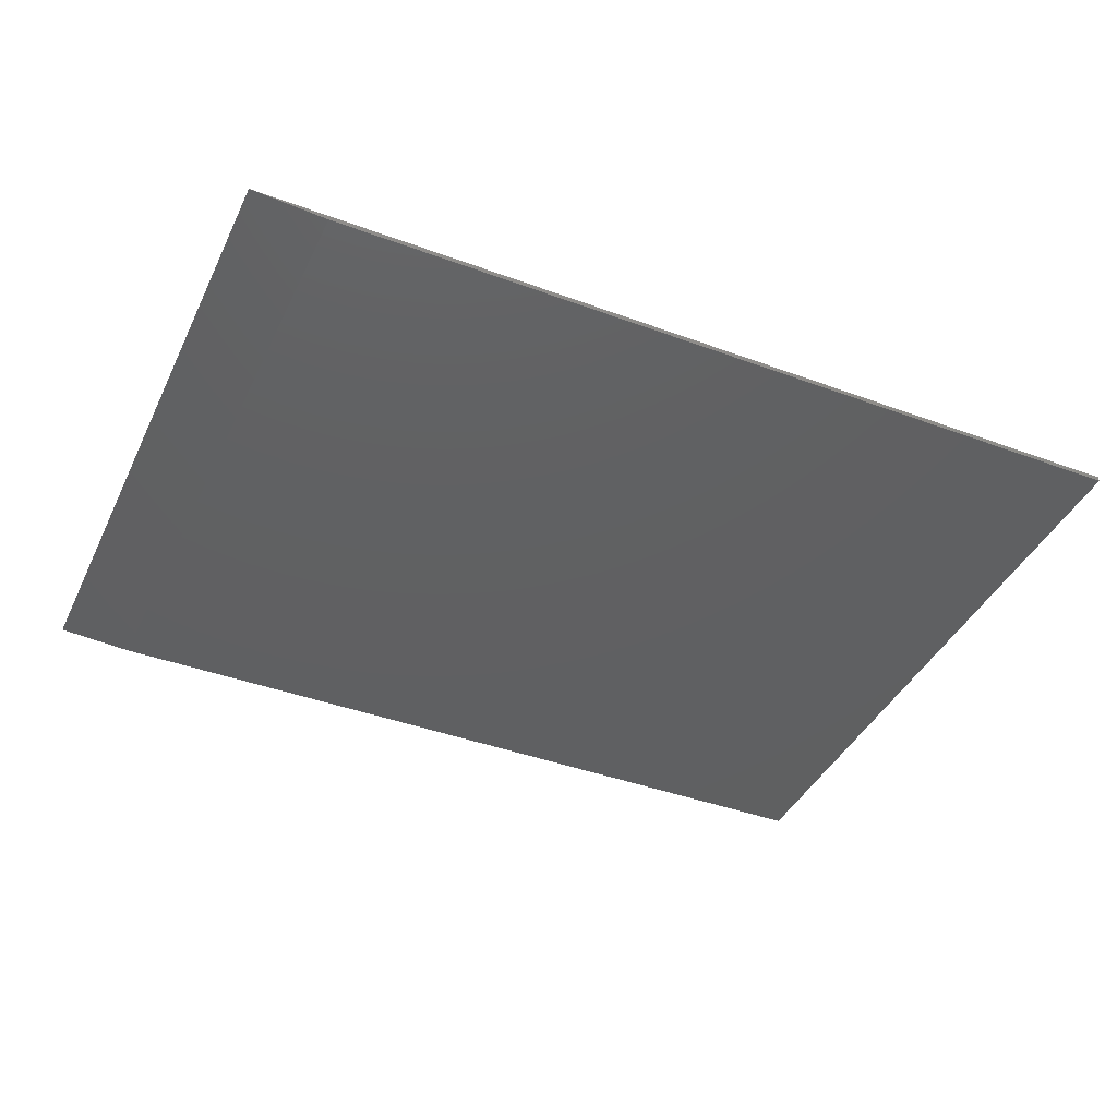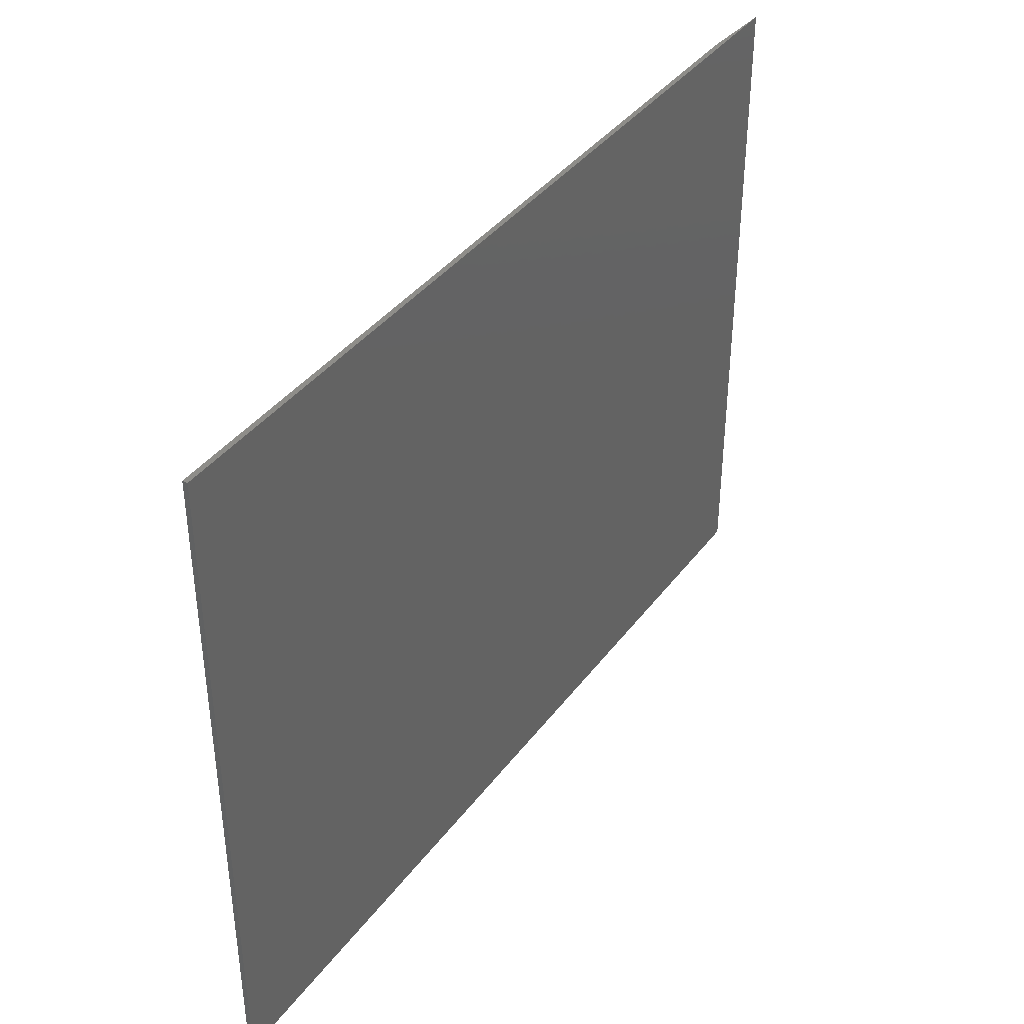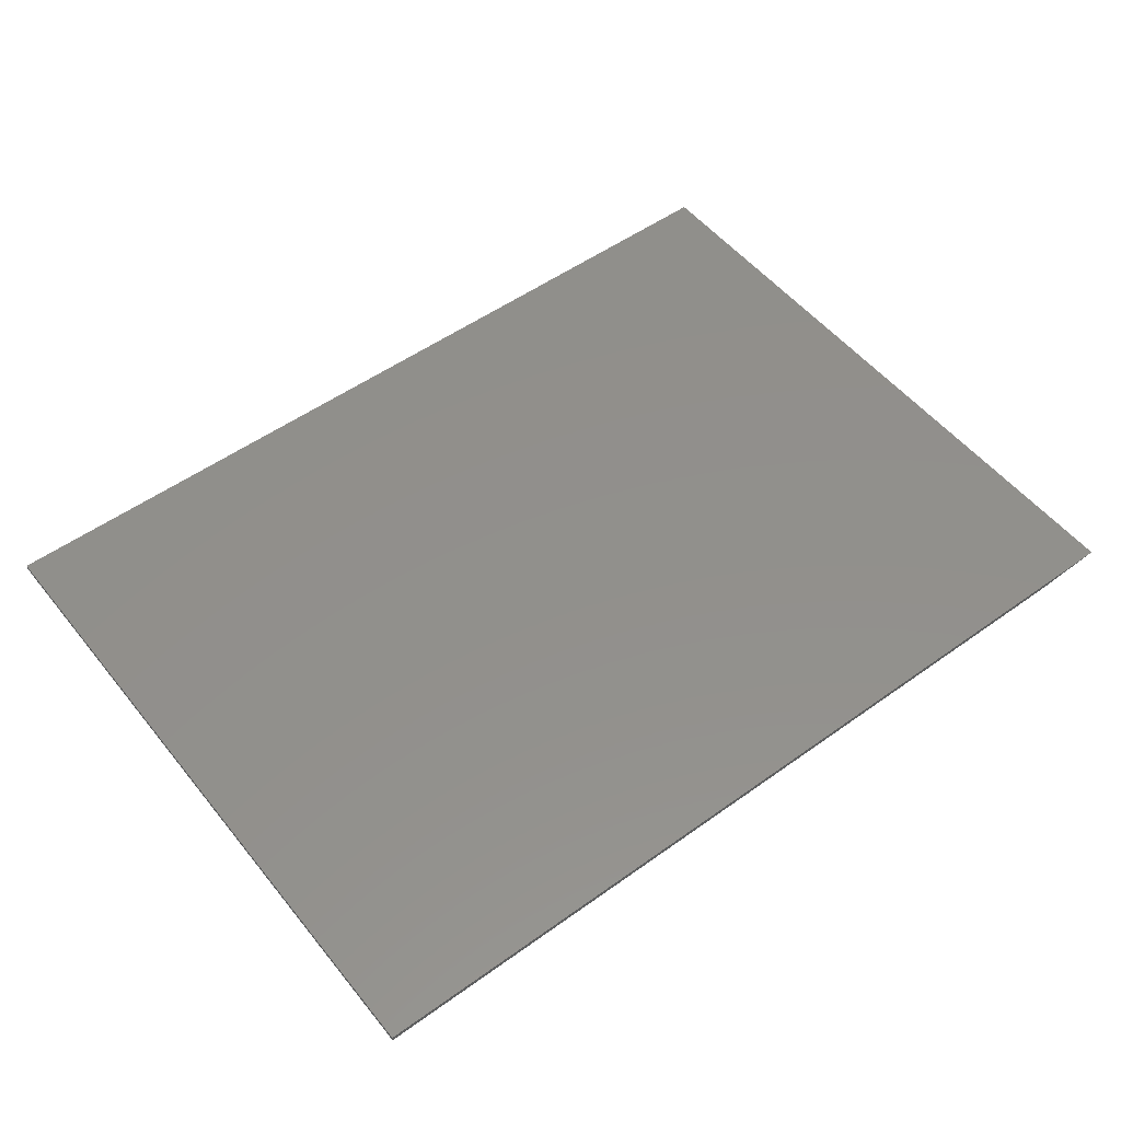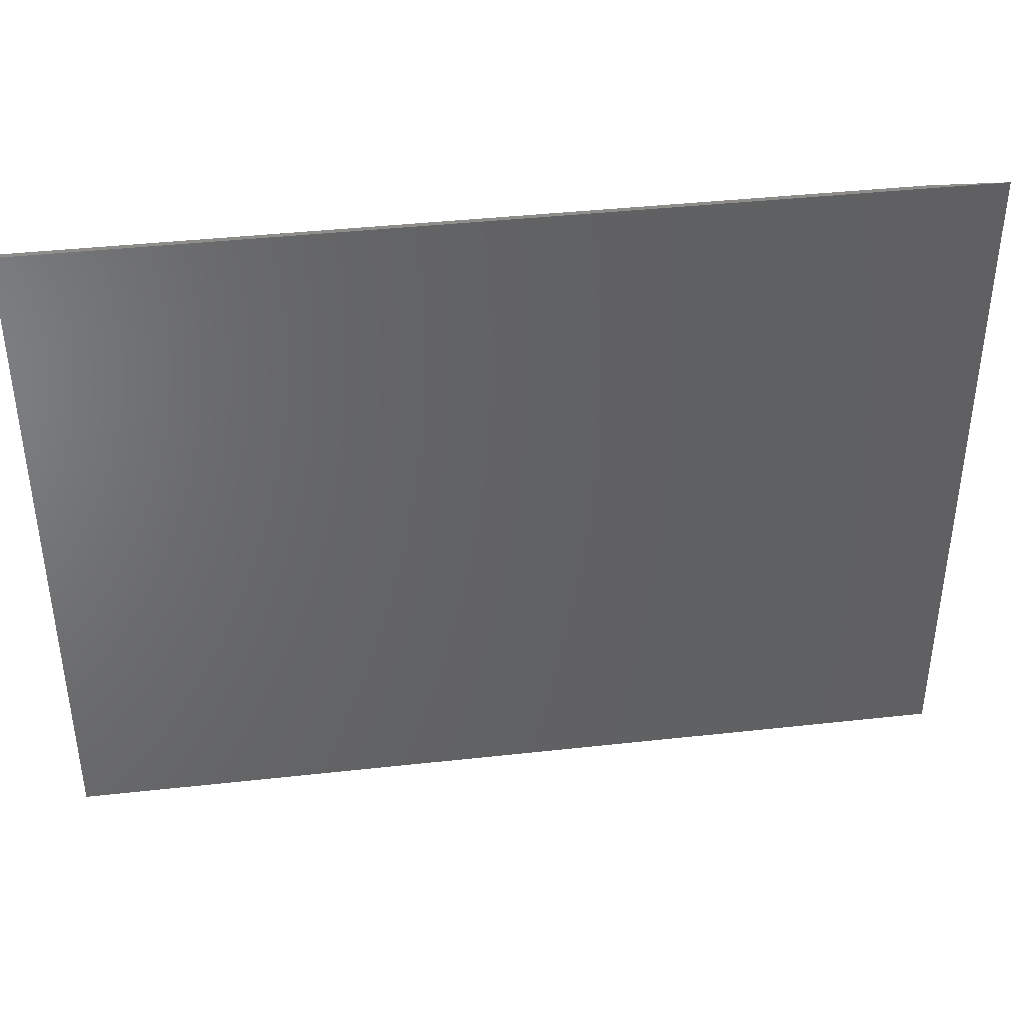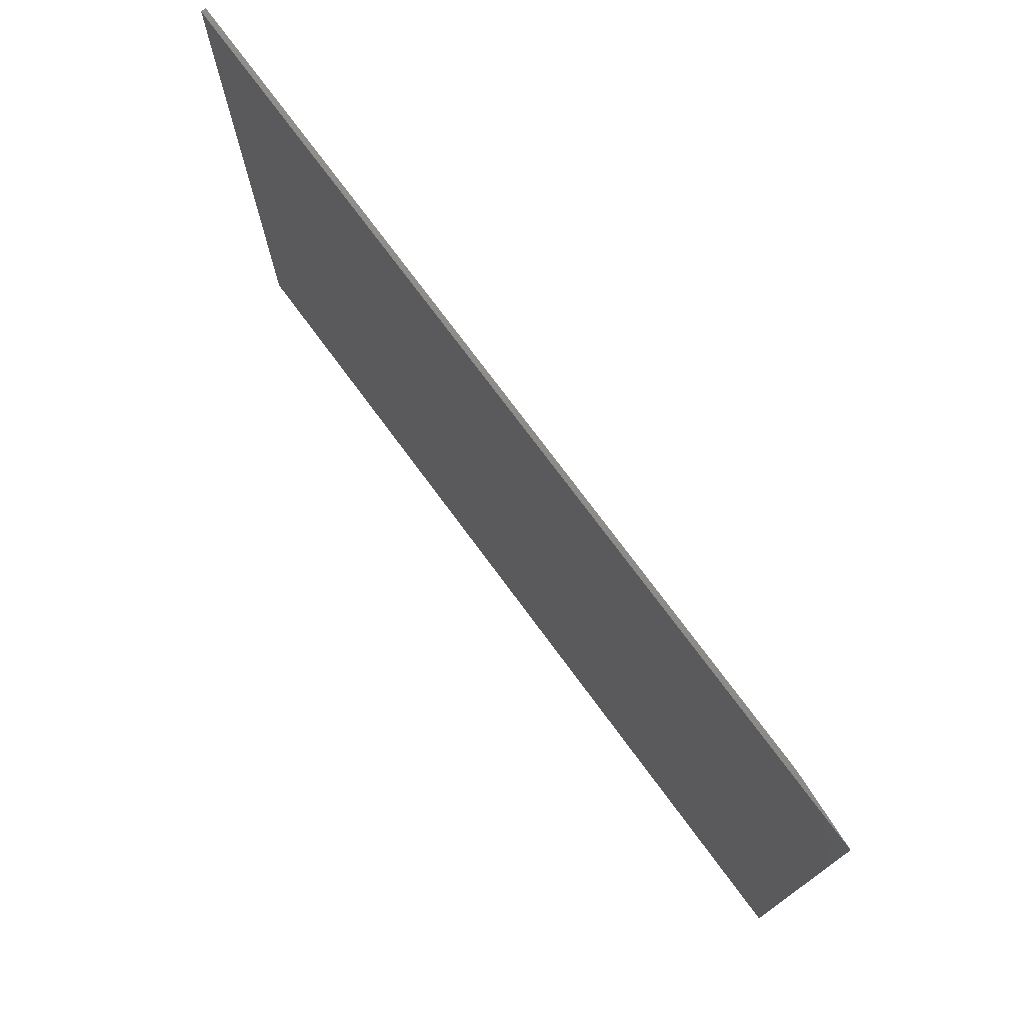
<metadata>
{"format":"stl","ext":"stl","renderer":"f3d","projection":"perspective","resolution":1024,"background":"white","views":[{"elev":-41.2,"azim":155.8,"up":"+Z"},{"elev":39.1,"azim":-57.2,"up":"+Y"},{"elev":52.3,"azim":-37.7,"up":"+Z"},{"elev":40.1,"azim":-7.8,"up":"+Y"},{"elev":75.2,"azim":53.5,"up":"+Y"}]}
</metadata>
<code>
# stl→obj: 8 verts, 12 faces
v -0.75 -0.5 0
v -0.75 0.5568 0
v 0.5469 -0.5 0
v 0.5469 0.5568 0
v 0.6641 0.5568 0.007812
v -0.75 0.5568 0.007812
v -0.75 -0.5 0.007812
v 0.6641 -0.5 0.007812
f 1 2 3
f 3 2 4
f 5 4 6
f 6 4 2
f 7 1 8
f 8 1 3
f 7 8 6
f 6 8 5
f 8 3 5
f 5 3 4
f 6 2 7
f 7 2 1

</code>
